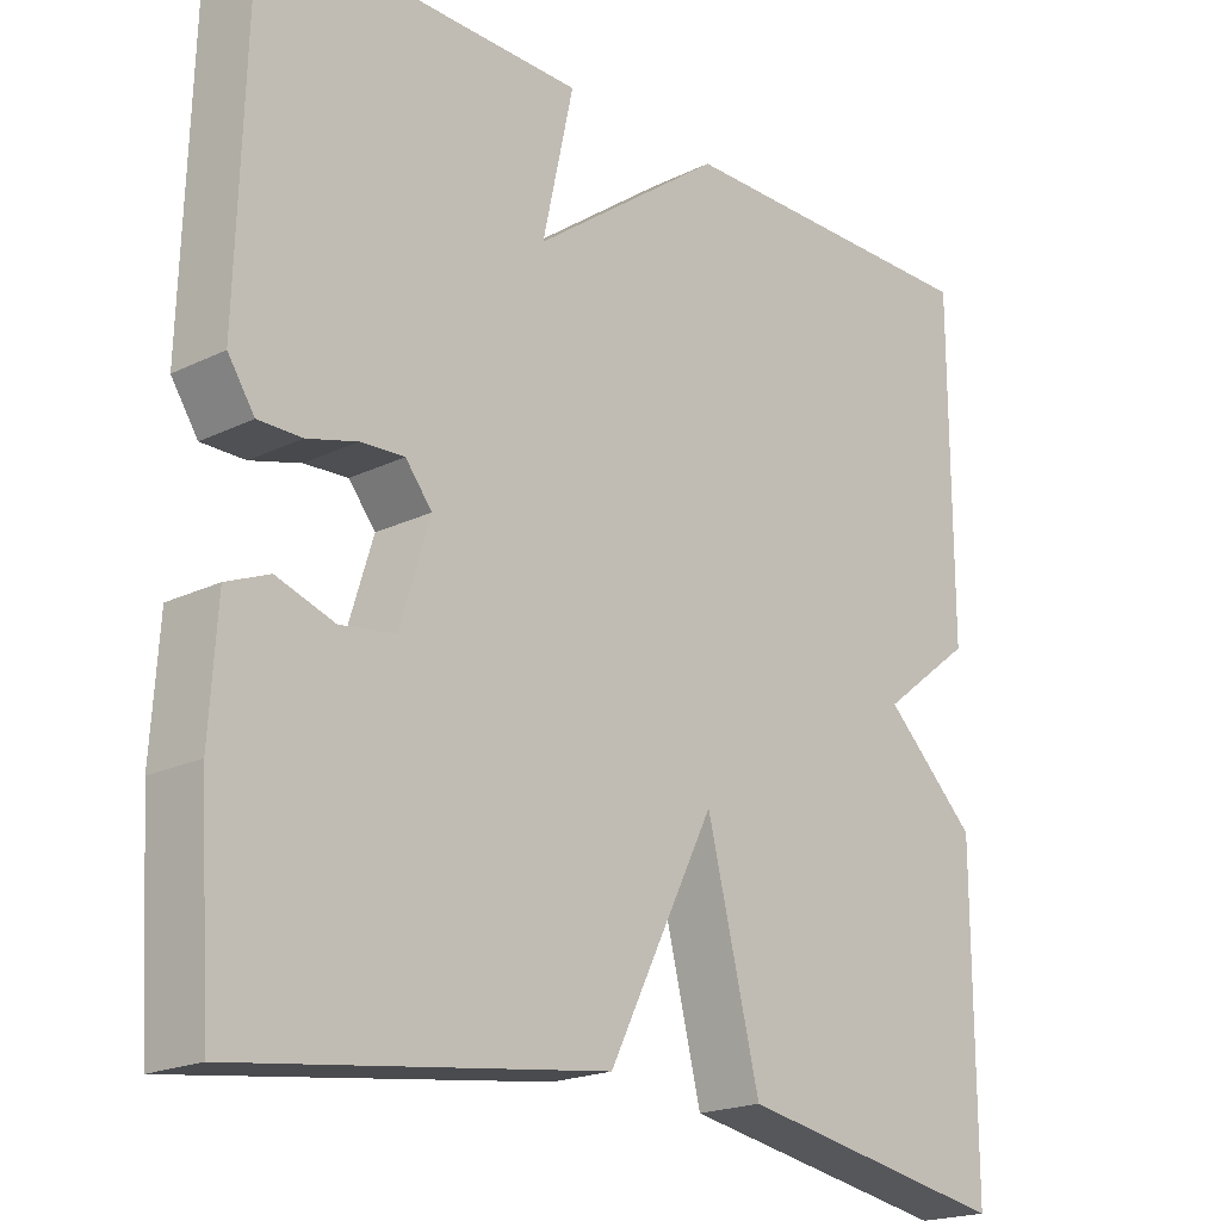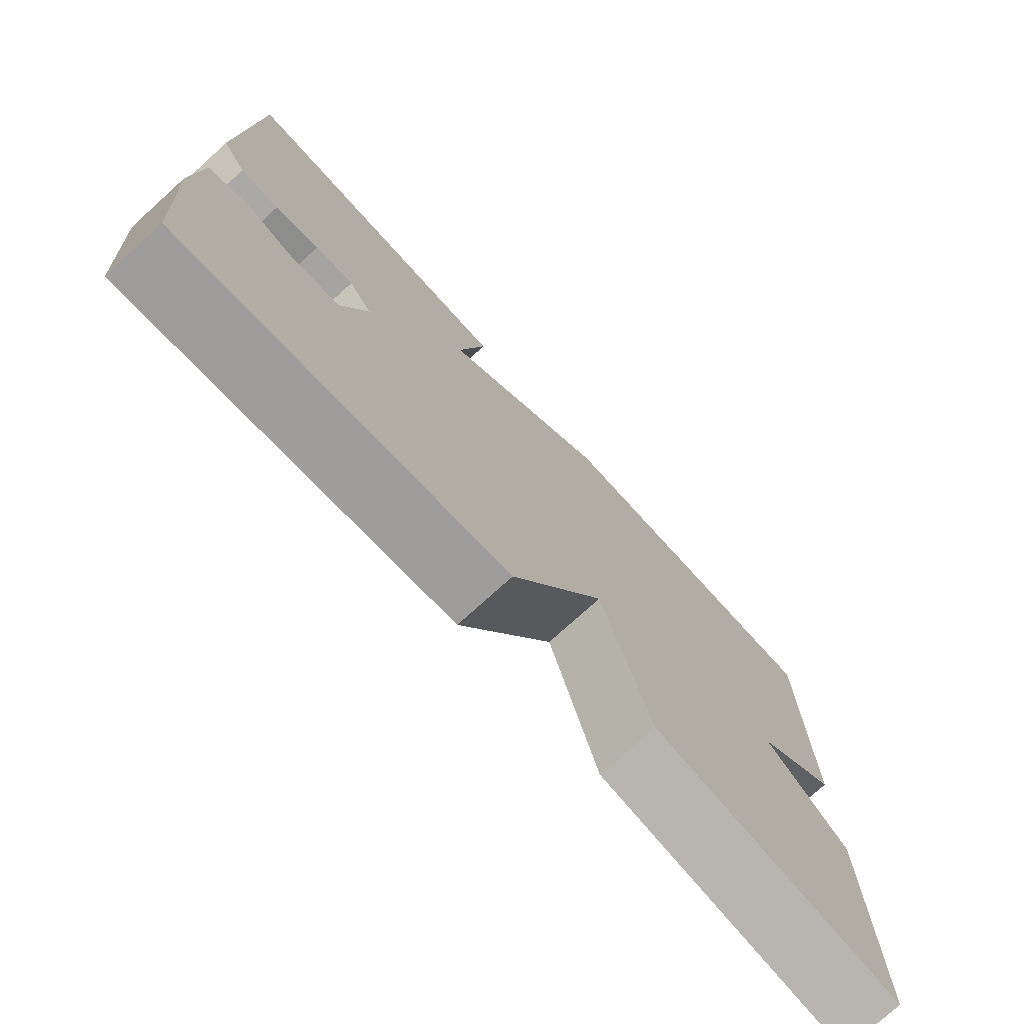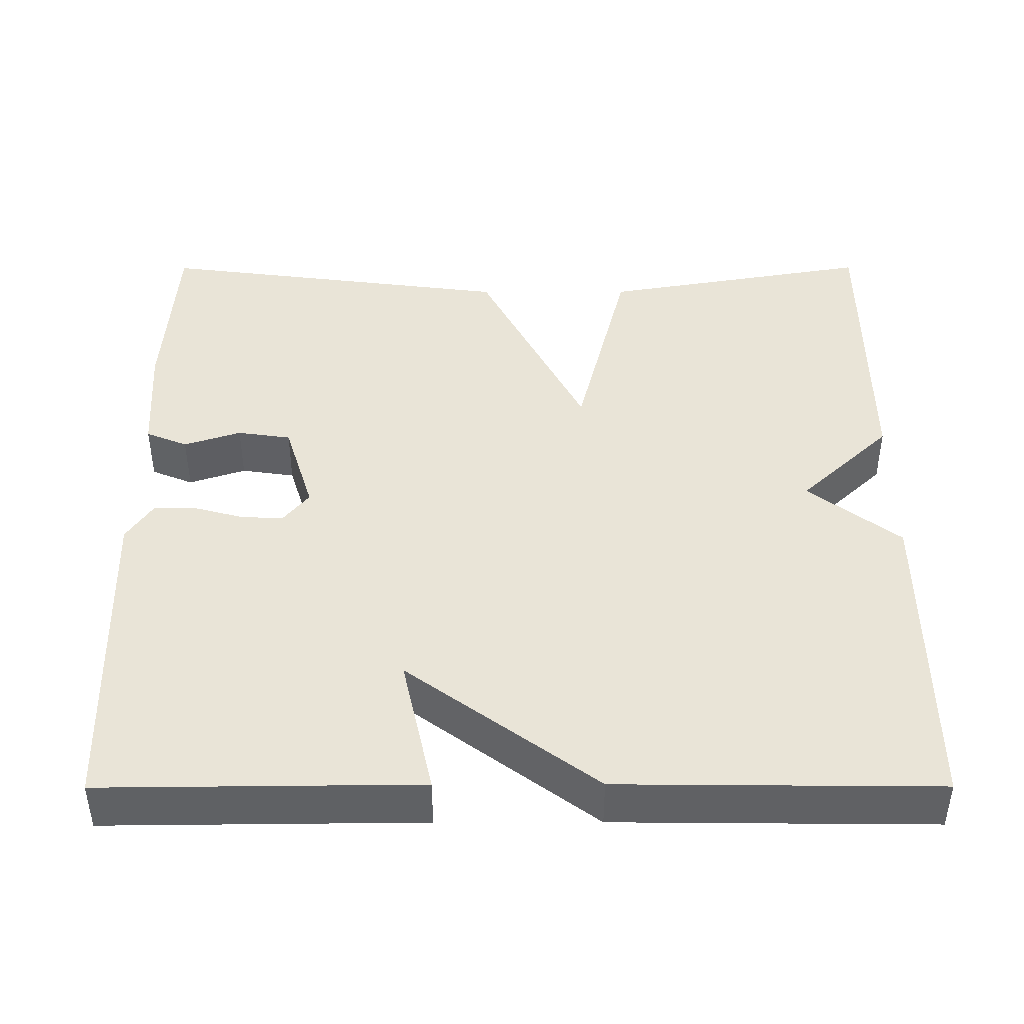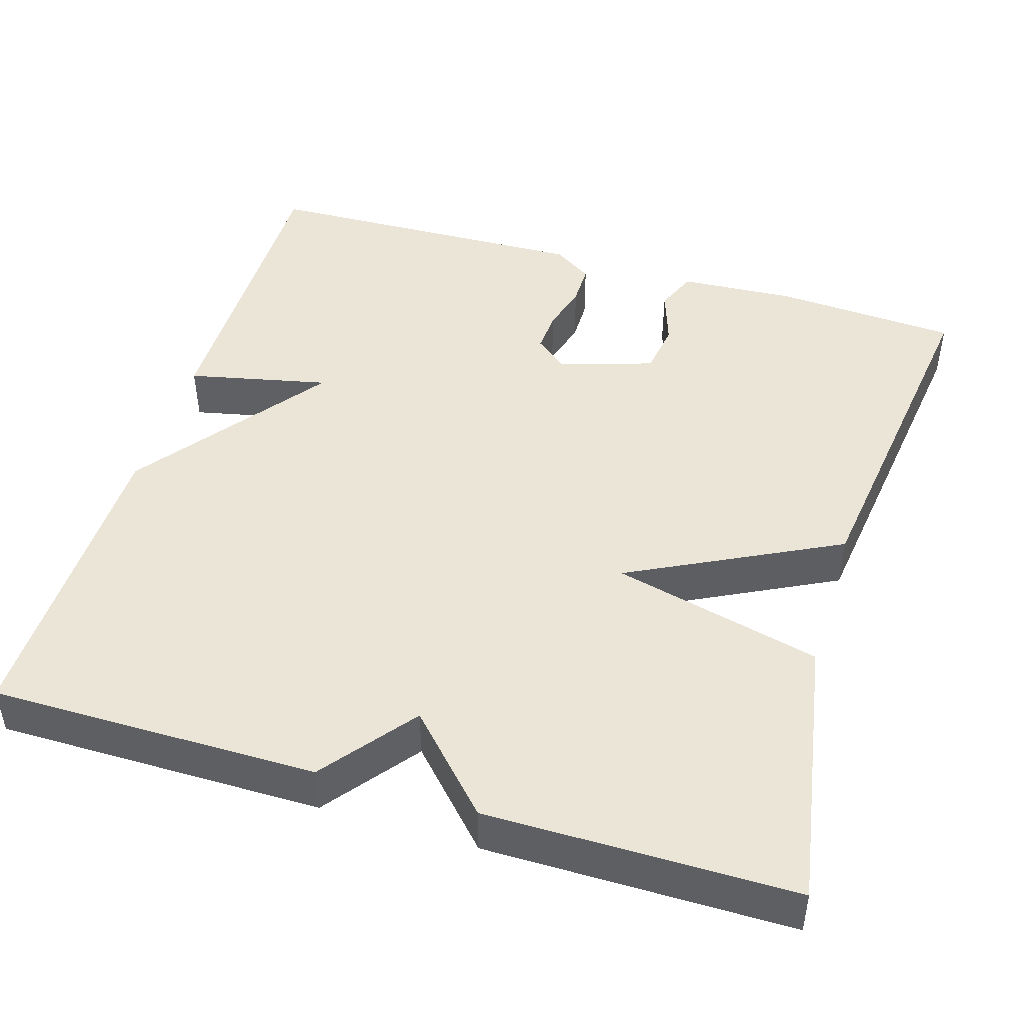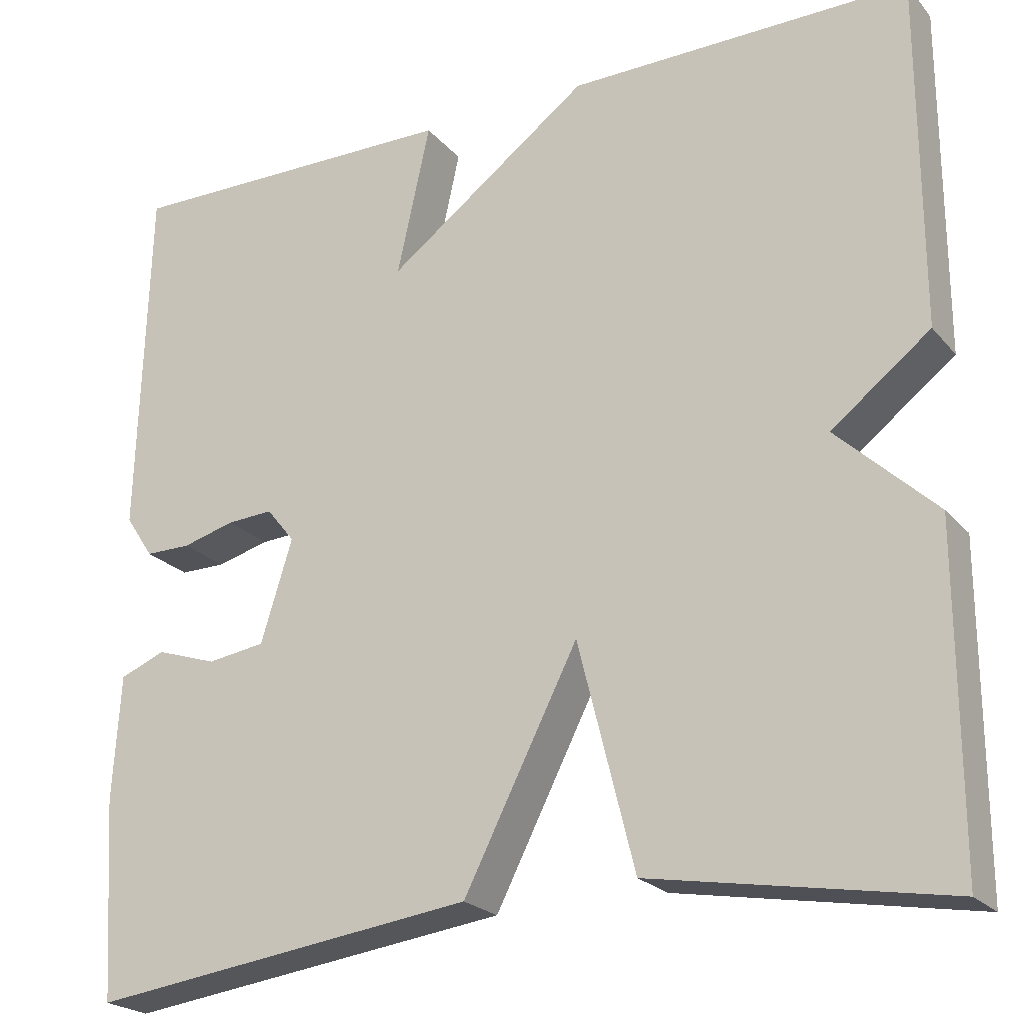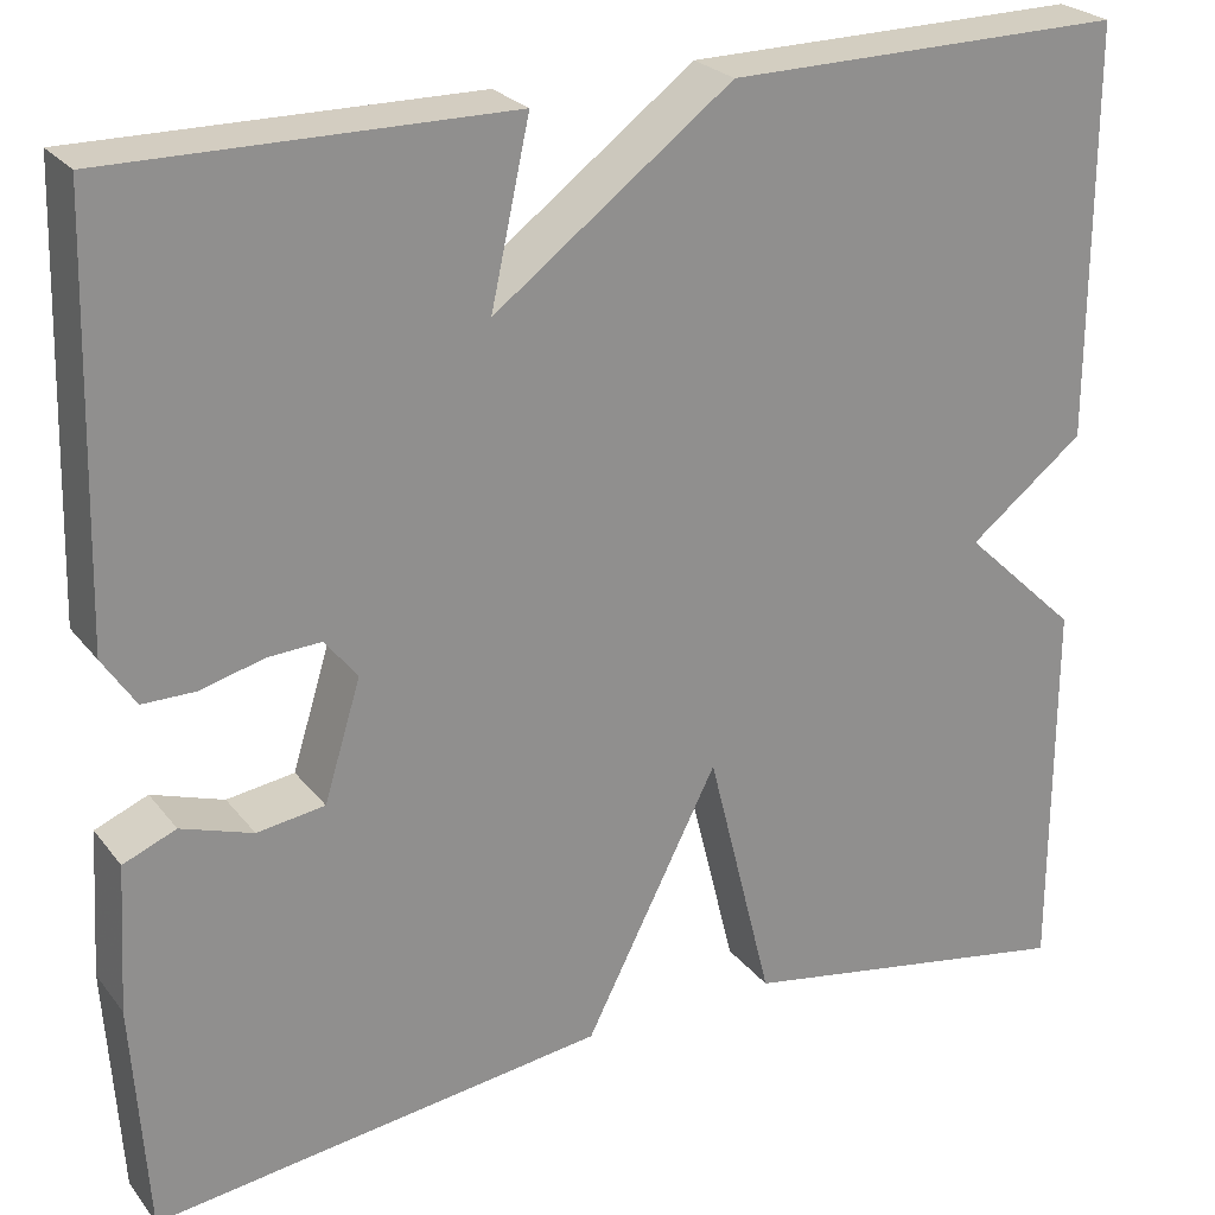
<metadata>
{"format":"obj","ext":"obj","renderer":"f3d","projection":"perspective","resolution":1024,"background":"white","views":[{"elev":-20.0,"azim":-48.2,"up":"+Z"},{"elev":-75.6,"azim":-47.8,"up":"+Z"},{"elev":43.2,"azim":-0.1,"up":"+Y"},{"elev":45.7,"azim":106.9,"up":"+Y"},{"elev":-22.5,"azim":29.2,"up":"+Z"},{"elev":25.0,"azim":-28.7,"up":"+Z"}]}
</metadata>
<code>
v 0.5 0.07 0.5
v 0.5 0.07 0.087
v 0.384 0.07 -0.003
v 0.5 0.07 -0.113
v 0.5 0.07 -0.5
v 0.155 0.07 -0.44
v 0.089 0.07 -0.176
v -0.045 0.07 -0.44
v -0.5 0.07 -0.5
v -0.515 0.07 -0.267
v -0.506 0.07 -0.12
v -0.453 0.07 -0.098
v -0.381 0.07 -0.122
v -0.313 0.07 -0.112
v -0.276 0.07 0.008
v -0.309 0.07 0.049
v -0.363 0.07 0.046
v -0.425 0.07 0.029
v -0.479 0.07 0.029
v -0.512 0.07 0.079
v -0.5 0.07 0.5
v -0.101 0.07 0.496
v -0.14 0.07 0.318
v 0.099 0.07 0.496
v 0.5 0 0.5
v 0.5 0 0.087
v 0.384 0 -0.003
v 0.5 0 -0.113
v 0.5 0 -0.5
v 0.155 0 -0.44
v 0.089 0 -0.176
v -0.045 0 -0.44
v -0.5 0 -0.5
v -0.515 0 -0.267
v -0.506 0 -0.12
v -0.453 0 -0.098
v -0.381 0 -0.122
v -0.313 0 -0.112
v -0.276 0 0.008
v -0.309 0 0.049
v -0.363 0 0.046
v -0.425 0 0.029
v -0.479 0 0.029
v -0.512 0 0.079
v -0.5 0 0.5
v -0.101 0 0.496
v -0.14 0 0.318
v 0.099 0 0.496
f 1 2 3
f 24 1 3
f 23 24 3
f 21 22 23
f 20 21 23
f 19 20 23
f 18 19 23
f 17 18 23
f 16 17 23
f 23 3 4
f 16 23 4
f 15 16 4
f 14 15 4
f 13 14 4
f 11 12 13
f 10 11 13
f 9 10 13
f 8 9 13
f 7 8 13
f 7 13 4
f 4 5 6 7
f 27 26 25
f 27 25 48
f 27 48 47
f 47 46 45
f 47 45 44
f 47 44 43
f 47 43 42
f 47 42 41
f 47 41 40
f 28 27 47
f 28 47 40
f 28 40 39
f 28 39 38
f 28 38 37
f 37 36 35
f 37 35 34
f 37 34 33
f 37 33 32
f 37 32 31
f 28 37 31
f 31 30 29 28
f 1 25 26 2
f 2 26 27 3
f 3 27 28 4
f 4 28 29 5
f 5 29 30 6
f 6 30 31 7
f 7 31 32 8
f 8 32 33 9
f 9 33 34 10
f 10 34 35 11
f 11 35 36 12
f 12 36 37 13
f 13 37 38 14
f 14 38 39 15
f 15 39 40 16
f 16 40 41 17
f 17 41 42 18
f 18 42 43 19
f 19 43 44 20
f 20 44 45 21
f 21 45 46 22
f 22 46 47 23
f 23 47 48 24
f 24 48 25 1

</code>
